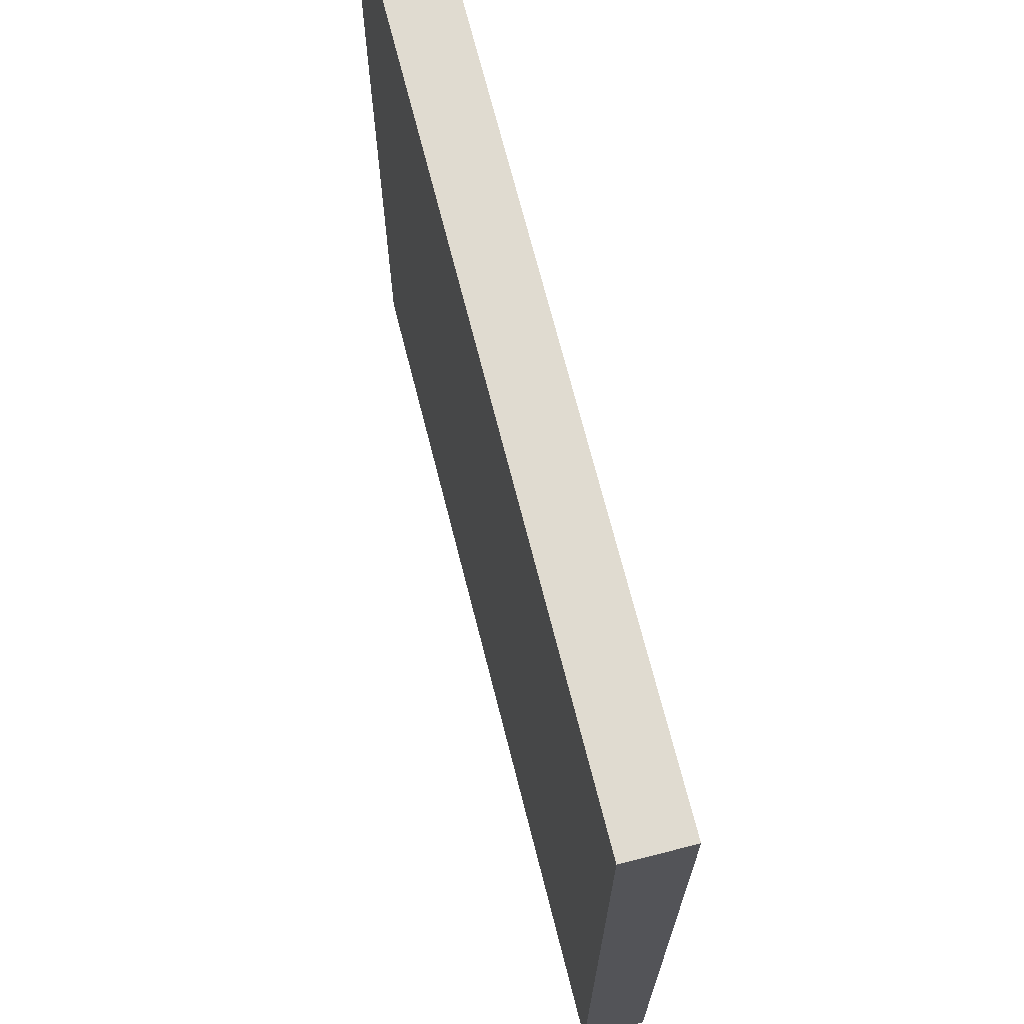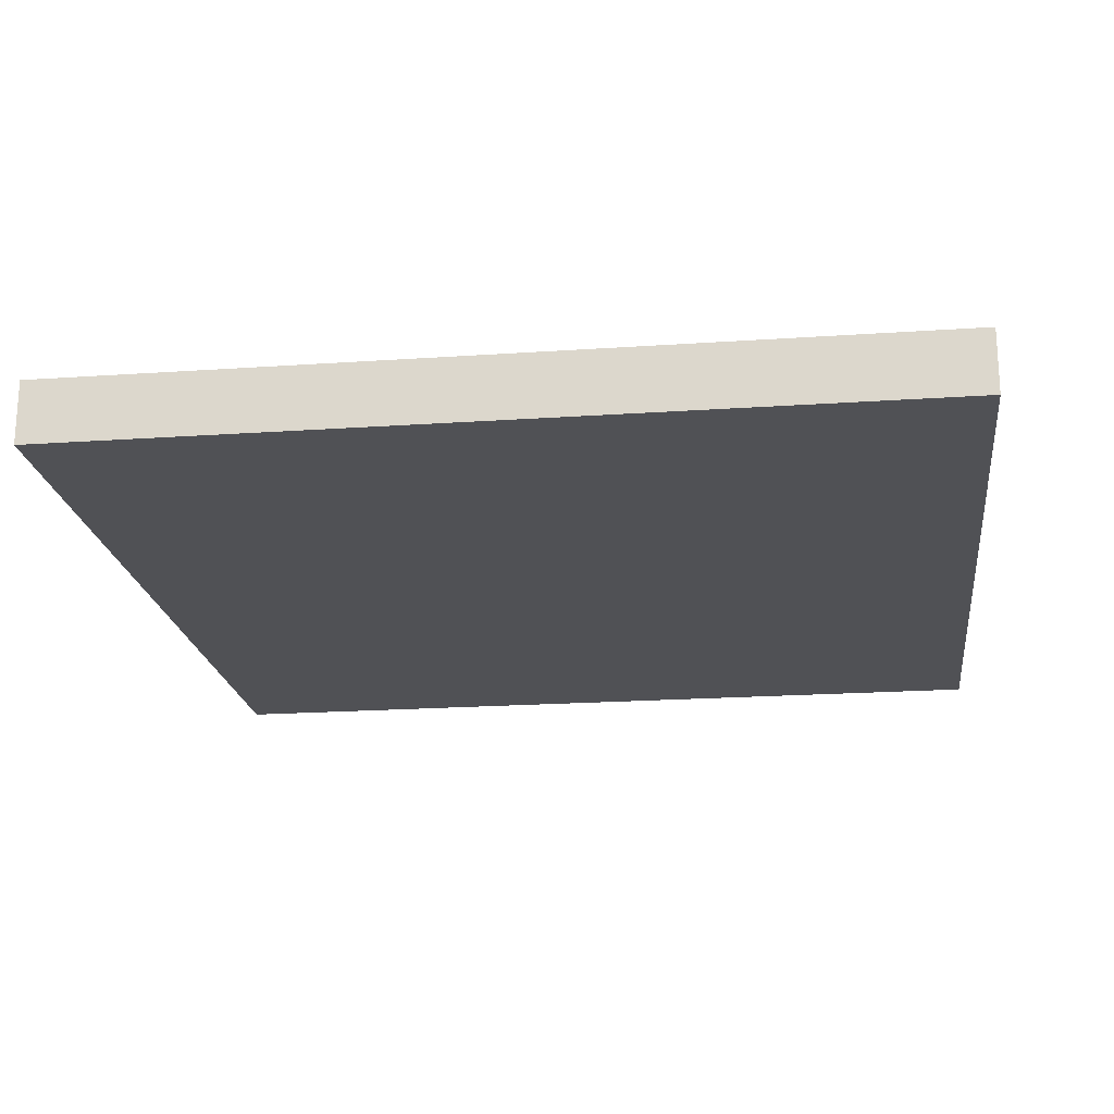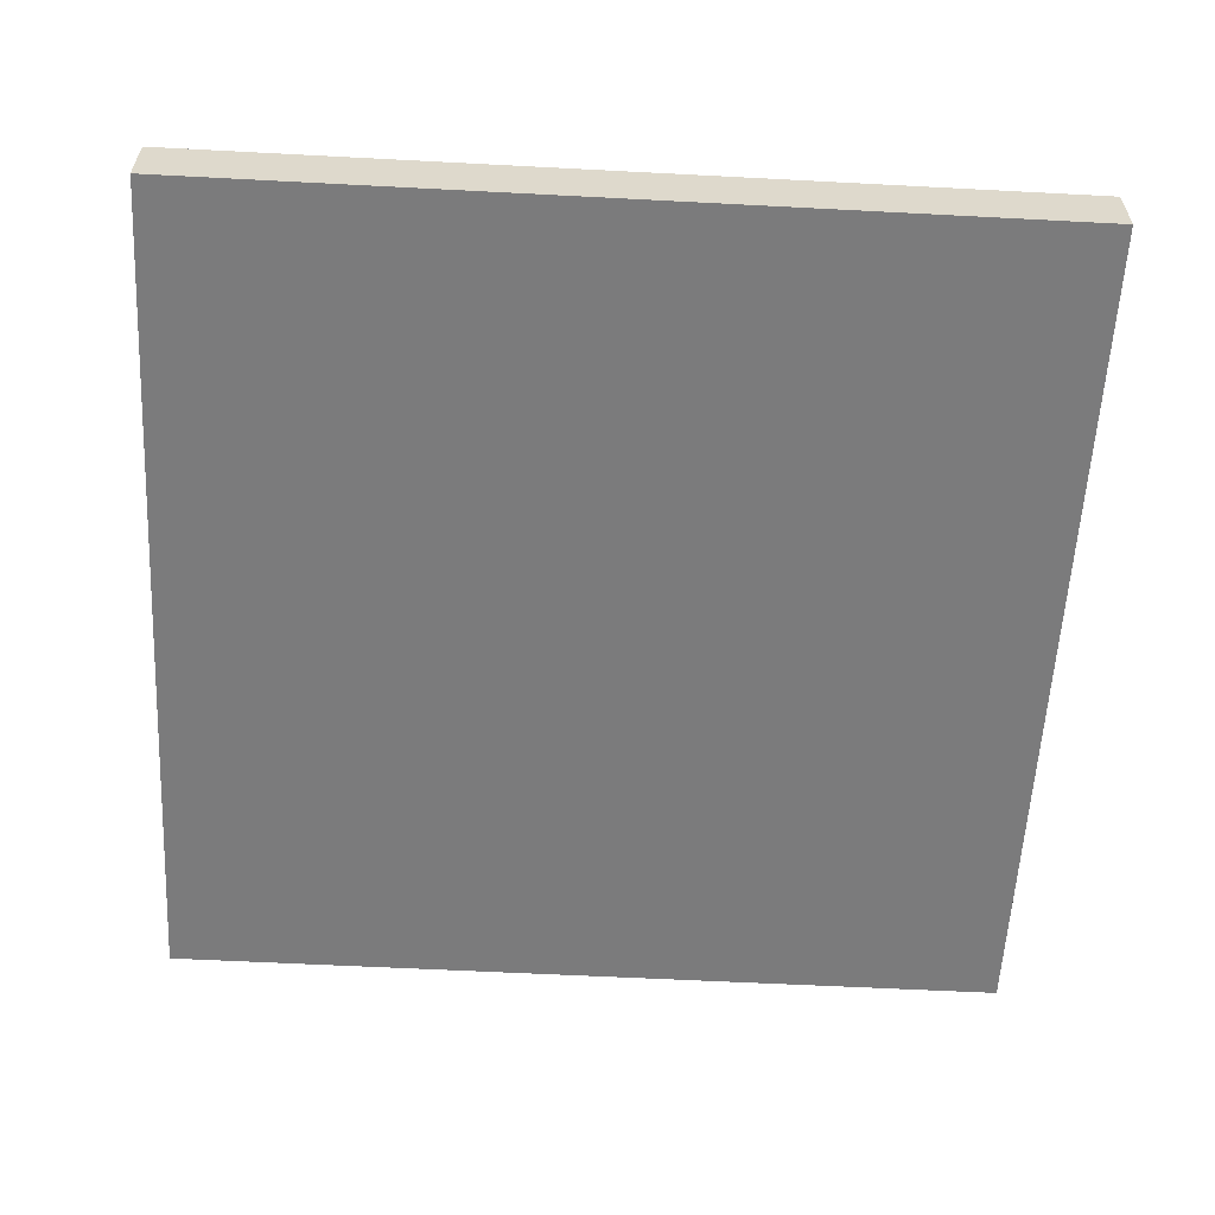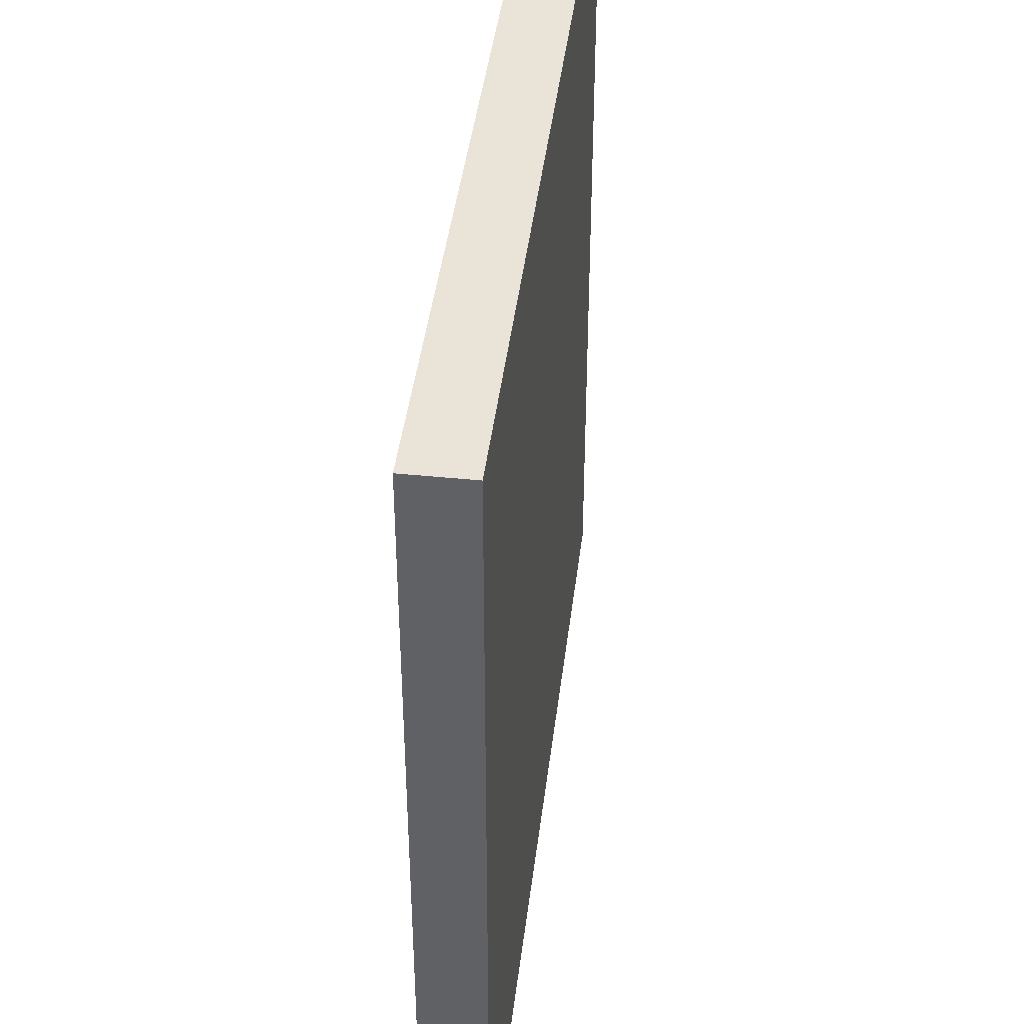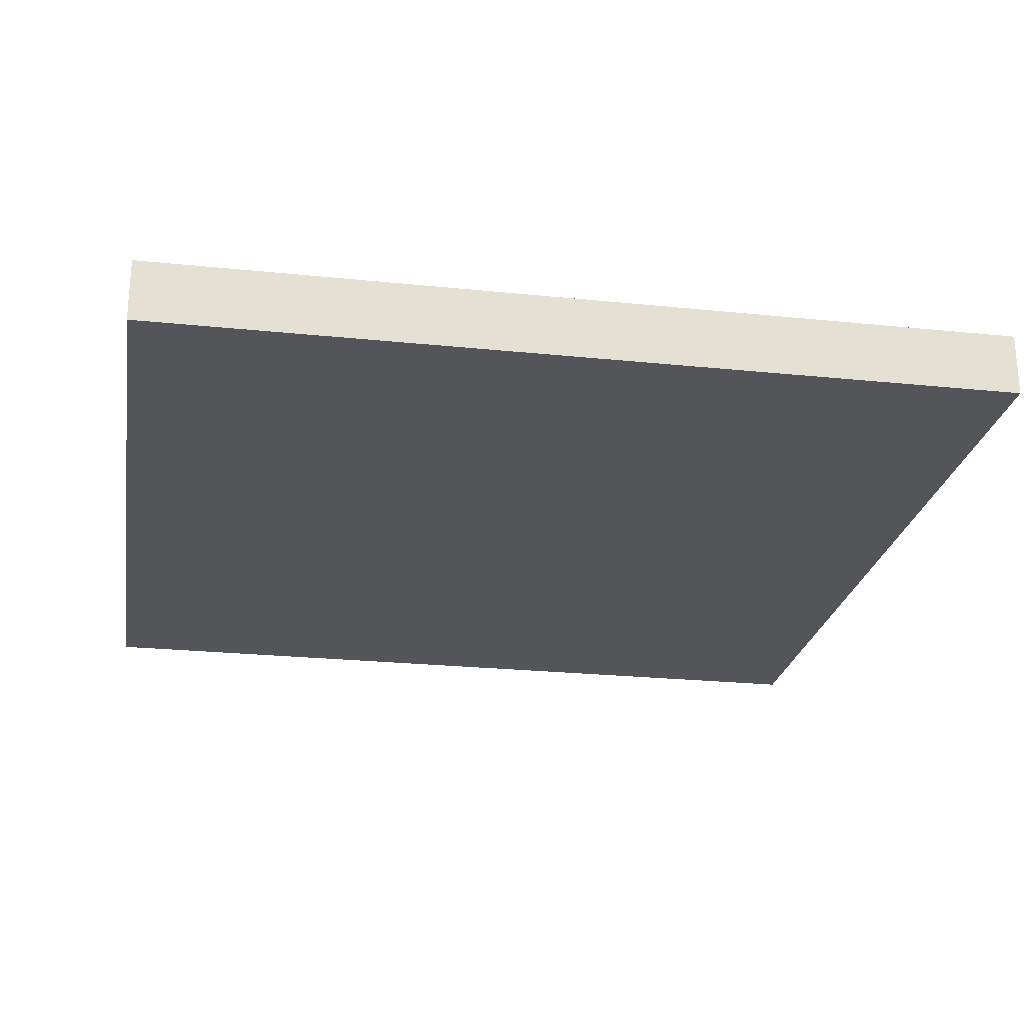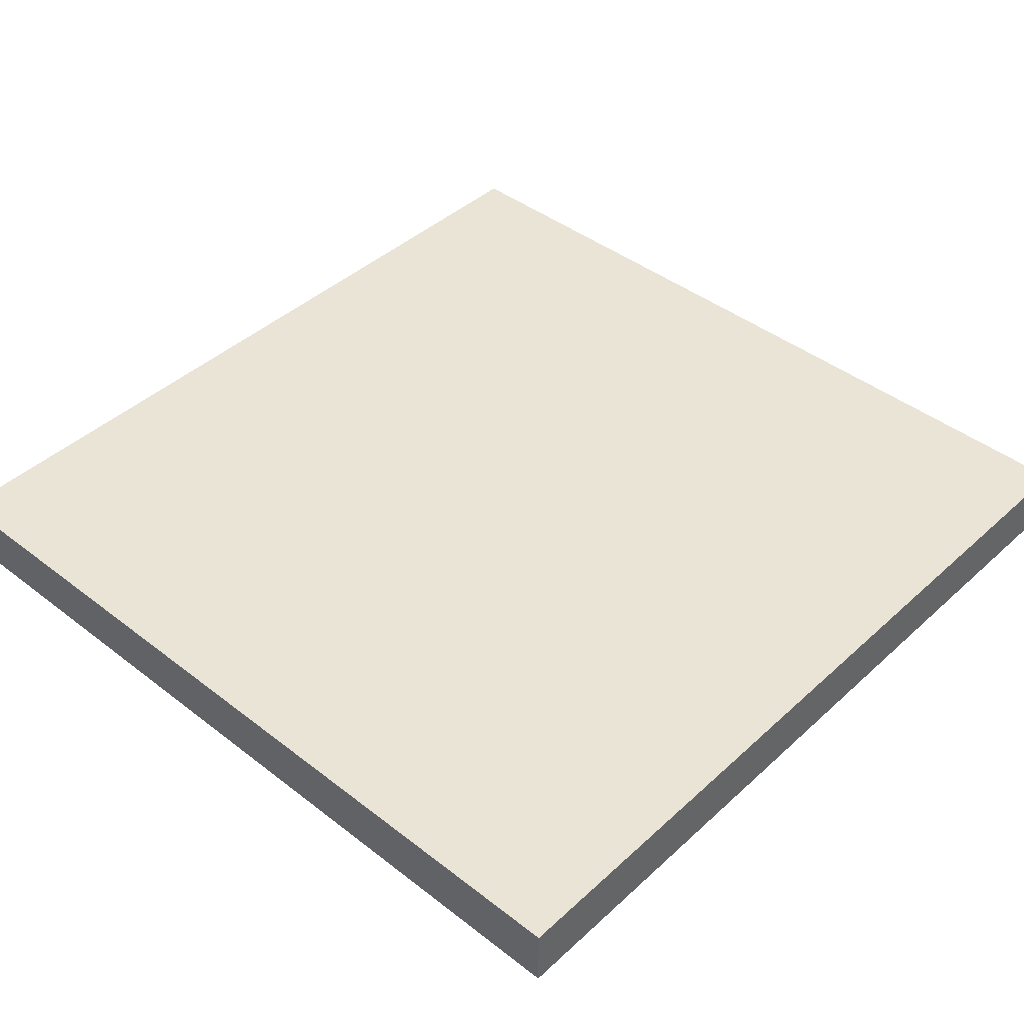
<metadata>
{"format":"obj","ext":"obj","renderer":"f3d","projection":"perspective","resolution":1024,"background":"white","views":[{"elev":70.1,"azim":75.8,"up":"+Z"},{"elev":-20.2,"azim":97.2,"up":"+Y"},{"elev":-58.5,"azim":176.9,"up":"+Y"},{"elev":42.9,"azim":96.9,"up":"+Z"},{"elev":-24.3,"azim":80.3,"up":"+Y"},{"elev":42.6,"azim":-137.3,"up":"+Y"}]}
</metadata>
<code>
o cuboid
v 0.4375 0.06875 0.5
v 0.4375 0.06875 -0.4375
v 0.4375 0 0.5
v 0.4375 0 -0.4375
v -0.5 0.06875 0.5
v -0.5 0.06875 -0.4375
v -0.5 0 0.5
v -0.5 0 -0.4375
f 2 1 3 4
f 7 5 6 8
f 5 1 2 6
f 4 3 7 8
f 3 1 5 7
f 6 2 4 8

</code>
